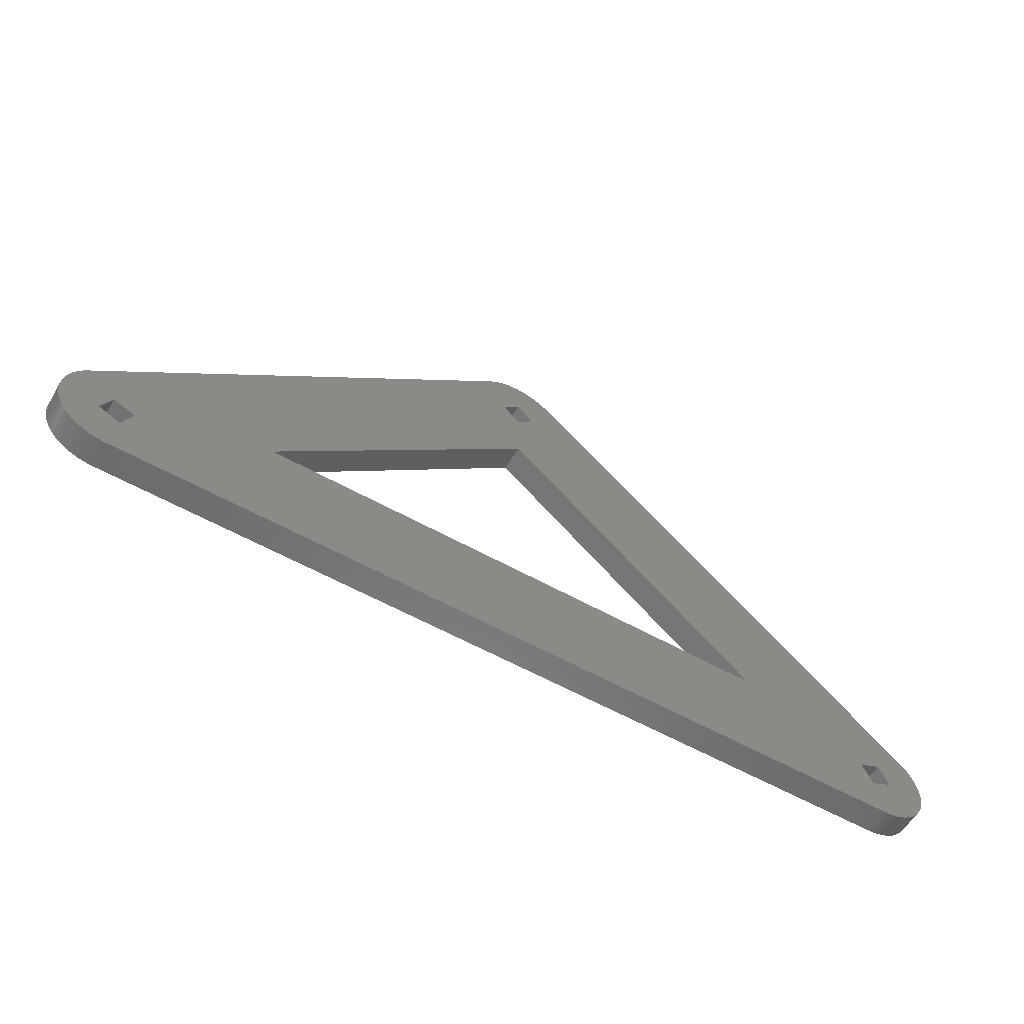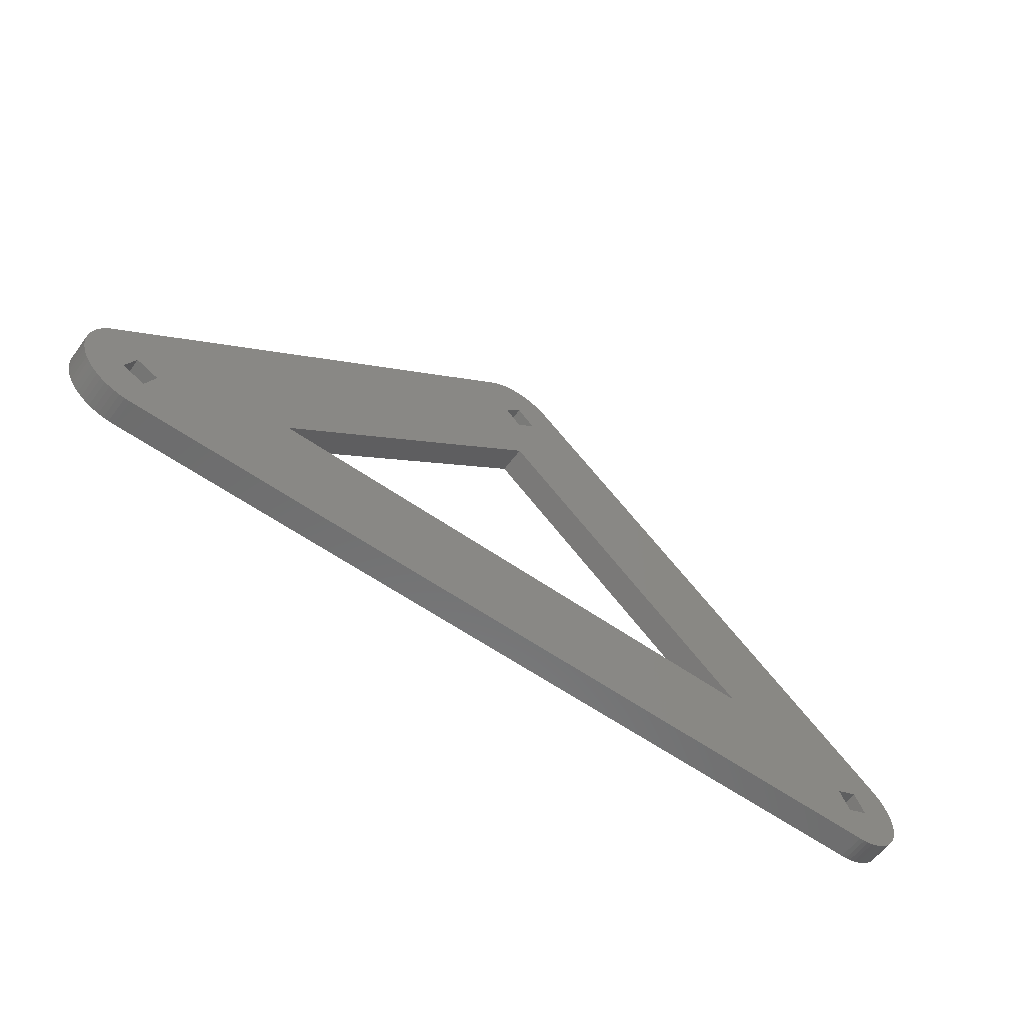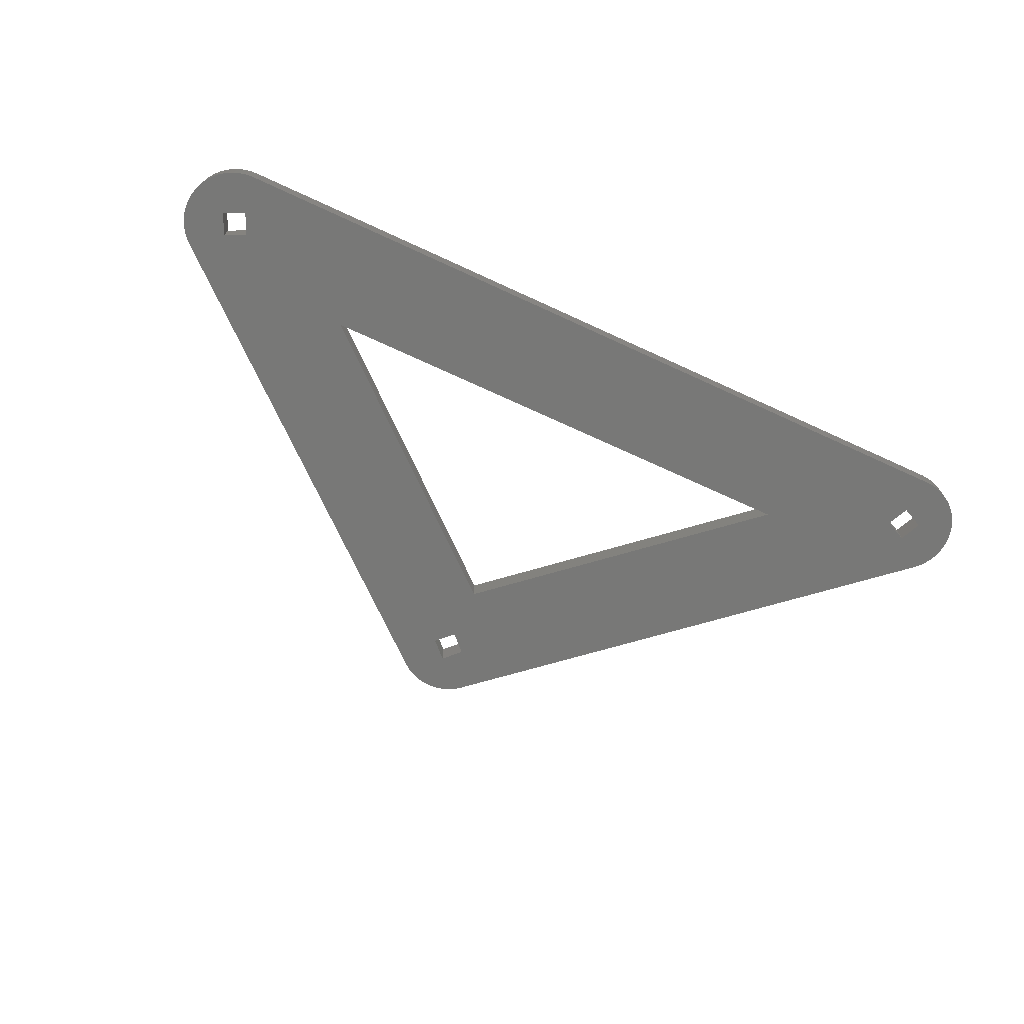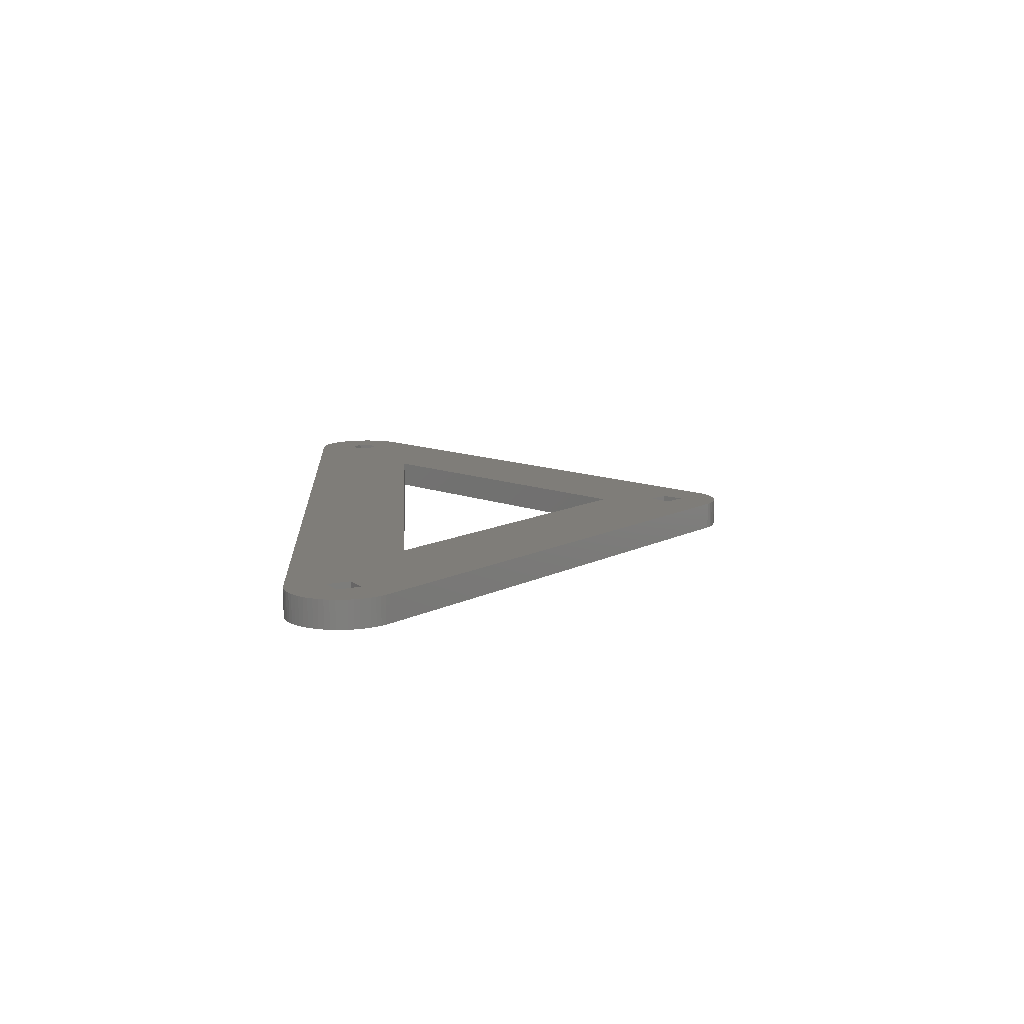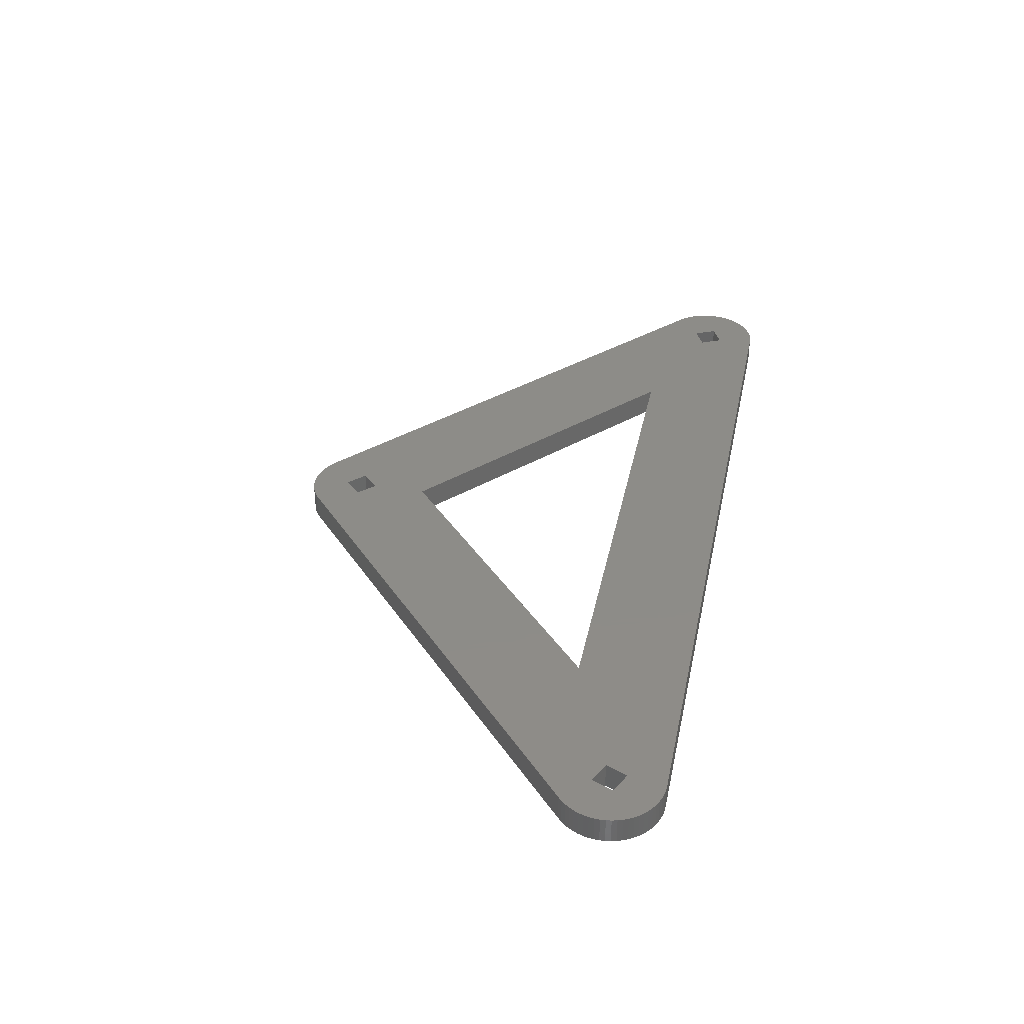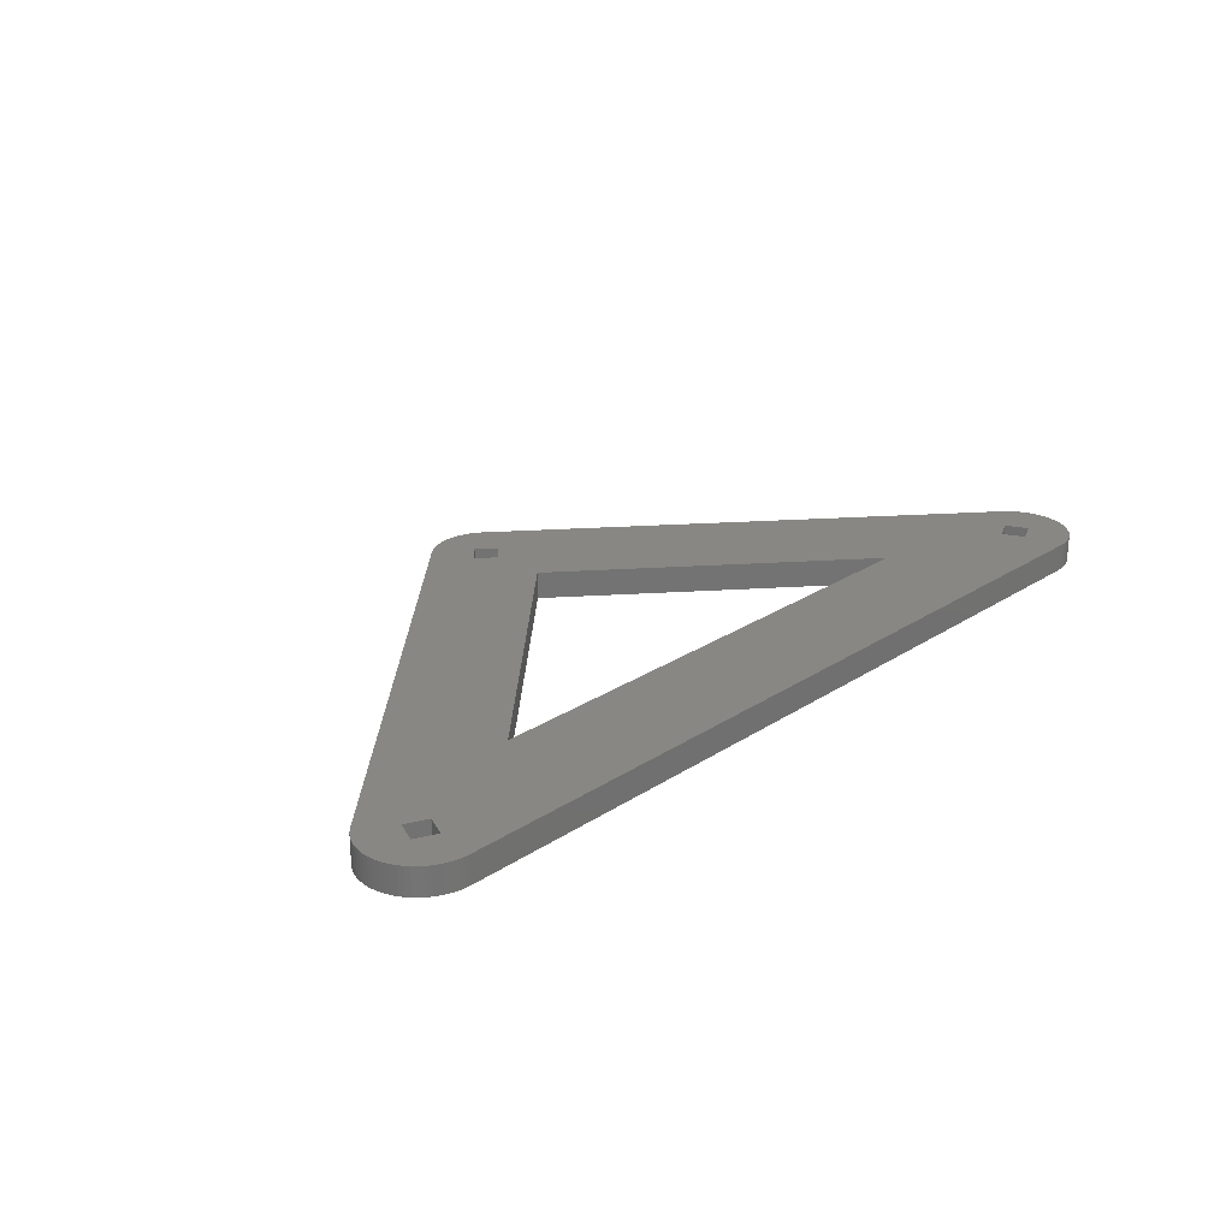
<metadata>
{"format":"stl","ext":"stl","renderer":"f3d","projection":"perspective","resolution":1024,"background":"white","views":[{"elev":-57.3,"azim":-30.4,"up":"+Y"},{"elev":-58.4,"azim":143.9,"up":"+Y"},{"elev":-70.9,"azim":-24.7,"up":"+Z"},{"elev":11.0,"azim":86.6,"up":"+Z"},{"elev":36.6,"azim":-78.4,"up":"+Z"},{"elev":24.7,"azim":-47.0,"up":"+Z"}]}
</metadata>
<code>
# stl→obj: 164 verts, 340 faces
v -155.8 -84.14 5
v -153.9 -84.62 15
v -155.8 -84.14 15
v -153.9 -84.62 5
v -3.902 84.62 5
v -5.806 84.14 15
v -3.902 84.62 15
v -5.806 84.14 5
v -12.69 80.46 5
v -162.7 -49.54 15
v -12.69 80.46 15
v -162.7 -49.54 5
v -162.7 -80.46 5
v -161.1 -81.63 15
v -162.7 -80.46 15
v -161.1 -81.63 5
v -96.4 -45 5
v 0 38.54 15
v -96.4 -45 15
v 0 38.54 5
v -164.1 -50.86 15
v -164.1 -50.86 5
v -165.5 -52.31 5
v -165.5 -52.31 15
v -11.11 81.63 5
v -11.11 81.63 15
v -169.9 -63.04 5
v -169.6 -61.1 15
v -169.6 -61.1 5
v -169.9 -63.04 15
v -168.5 -57.35 5
v -167.6 -55.57 15
v -167.6 -55.57 5
v -168.5 -57.35 15
v -7.654 83.48 5
v -9.428 82.64 15
v -7.654 83.48 15
v -9.428 82.64 5
v -164.1 -79.14 5
v -165.5 -77.69 15
v -165.5 -77.69 5
v -164.1 -79.14 15
v 0 85 5
v -1.96 84.9 15
v 0 85 15
v -1.96 84.9 5
v -166.6 -53.89 15
v -166.6 -53.89 5
v 12.69 80.46 5
v 11.11 81.63 15
v 12.69 80.46 15
v 11.11 81.63 5
v -169.9 -66.96 5
v -170 -65 15
v -170 -65 5
v -169.9 -66.96 15
v 147.9 -70.83 5
v 157.7 -83.48 5
v 155.8 -84.14 5
v 153.9 -84.62 5
v 152 -84.9 5
v 150 -85 5
v 155.8 -67.12 5
v 144.2 -62.88 5
v 96.4 -45 5
v -150 -85 5
v -144.2 -62.88 5
v -147.9 -70.83 5
v -152 -84.9 5
v -157.7 -83.48 5
v -155.8 -67.12 5
v 170 -65 5
v 169.9 -66.96 5
v 169.6 -68.9 5
v 169.9 -63.04 5
v 169.1 -70.81 5
v 169.6 -61.1 5
v 168.5 -72.65 5
v 169.1 -59.19 5
v 167.6 -74.43 5
v 168.5 -57.35 5
v 166.6 -76.11 5
v 167.6 -55.57 5
v 165.5 -77.69 5
v 152.1 -59.17 5
v 164.1 -79.14 5
v 166.6 -53.89 5
v 162.7 -80.46 5
v 165.5 -52.31 5
v 161.1 -81.63 5
v 159.4 -82.64 5
v 164.1 -50.86 5
v 162.7 -49.54 5
v 6.2 65 5
v 0 71.2 5
v 9.428 82.64 5
v 0 58.8 5
v -6.2 65 5
v -152.1 -59.17 5
v -159.4 -82.64 5
v -166.6 -76.11 5
v -167.6 -74.43 5
v -168.5 -72.65 5
v -169.1 -70.81 5
v -169.6 -68.9 5
v -169.1 -59.19 5
v 7.654 83.48 5
v 5.806 84.14 5
v 3.902 84.62 5
v 1.96 84.9 5
v -150 -85 15
v -152 -84.9 15
v 1.96 84.9 15
v 3.902 84.62 15
v -169.6 -68.9 15
v -169.1 -70.81 15
v -157.7 -83.48 15
v -166.6 -76.11 15
v -167.6 -74.43 15
v 5.806 84.14 15
v 7.654 83.48 15
v 9.428 82.64 15
v -169.1 -59.19 15
v -168.5 -72.65 15
v 0 71.2 15
v 6.2 65 15
v 155.8 -67.12 15
v 170 -65 15
v 169.9 -63.04 15
v 169.6 -61.1 15
v 169.9 -66.96 15
v 169.1 -59.19 15
v 169.6 -68.9 15
v 168.5 -57.35 15
v 169.1 -70.81 15
v 167.6 -55.57 15
v 168.5 -72.65 15
v 152.1 -59.17 15
v 166.6 -53.89 15
v 167.6 -74.43 15
v 165.5 -52.31 15
v 166.6 -76.11 15
v 164.1 -50.86 15
v 165.5 -77.69 15
v 162.7 -49.54 15
v 164.1 -79.14 15
v 162.7 -80.46 15
v 161.1 -81.63 15
v 159.4 -82.64 15
v 157.7 -83.48 15
v 144.2 -62.88 15
v 96.4 -45 15
v 0 58.8 15
v -6.2 65 15
v -144.2 -62.88 15
v -155.8 -67.12 15
v -159.4 -82.64 15
v -152.1 -59.17 15
v 147.9 -70.83 15
v 155.8 -84.14 15
v 153.9 -84.62 15
v 152 -84.9 15
v 150 -85 15
v -147.9 -70.83 15
f 1 2 3
f 2 1 4
f 5 6 7
f 6 5 8
f 9 10 11
f 10 9 12
f 13 14 15
f 14 13 16
f 17 18 19
f 18 17 20
f 12 21 10
f 21 12 22
f 23 21 22
f 21 23 24
f 25 11 26
f 11 25 9
f 27 28 29
f 28 27 30
f 31 32 33
f 32 31 34
f 35 36 37
f 36 35 38
f 39 40 41
f 40 39 42
f 43 44 45
f 44 43 46
f 33 47 48
f 47 33 32
f 49 50 51
f 50 49 52
f 53 54 55
f 54 53 56
f 46 7 44
f 7 46 5
f 57 58 59
f 57 59 60
f 57 60 61
f 57 61 62
f 58 57 63
f 62 64 57
f 62 65 64
f 62 17 65
f 66 17 62
f 17 66 67
f 67 66 68
f 69 68 66
f 4 68 69
f 1 68 4
f 70 68 1
f 68 70 71
f 63 72 73
f 63 73 74
f 72 63 75
f 63 74 76
f 75 63 77
f 63 76 78
f 77 63 79
f 63 78 80
f 79 63 81
f 63 80 82
f 81 63 83
f 63 82 84
f 85 83 63
f 63 84 86
f 83 85 87
f 63 86 88
f 87 85 89
f 63 88 90
f 63 90 91
f 63 91 58
f 89 85 92
f 92 85 93
f 64 93 85
f 65 93 64
f 65 49 93
f 94 49 65
f 95 49 94
f 49 95 52
f 52 95 96
f 20 94 65
f 20 97 94
f 20 98 97
f 95 38 35
f 95 25 38
f 17 98 20
f 95 9 25
f 98 17 9
f 12 17 67
f 12 67 99
f 100 71 70
f 16 71 100
f 13 71 16
f 39 71 13
f 17 12 9
f 41 71 39
f 101 71 41
f 99 22 12
f 102 71 101
f 99 23 22
f 103 71 102
f 99 48 23
f 104 71 103
f 99 33 48
f 105 71 104
f 99 31 33
f 53 71 105
f 71 31 99
f 55 71 53
f 31 71 106
f 27 71 55
f 106 71 29
f 29 71 27
f 96 95 107
f 107 95 108
f 108 95 109
f 109 95 110
f 95 43 110
f 95 46 43
f 95 5 46
f 95 8 5
f 9 95 98
f 95 35 8
f 69 111 112
f 111 69 66
f 109 113 114
f 113 109 110
f 104 115 105
f 115 104 116
f 38 26 36
f 26 38 25
f 70 3 117
f 3 70 1
f 8 37 6
f 37 8 35
f 41 118 101
f 118 41 40
f 101 119 102
f 119 101 118
f 4 112 2
f 112 4 69
f 107 120 121
f 120 107 108
f 105 56 53
f 56 105 115
f 39 15 42
f 15 39 13
f 108 114 120
f 114 108 109
f 96 121 122
f 121 96 107
f 106 34 31
f 34 106 123
f 102 124 103
f 124 102 119
f 125 121 120
f 125 120 114
f 125 114 113
f 125 113 45
f 121 125 126
f 44 125 45
f 7 125 44
f 6 125 7
f 37 125 6
f 36 125 37
f 127 128 129
f 127 129 130
f 128 127 131
f 127 130 132
f 131 127 133
f 127 132 134
f 133 127 135
f 127 134 136
f 135 127 137
f 138 136 139
f 137 127 140
f 138 139 141
f 140 127 142
f 138 141 143
f 142 127 144
f 138 143 145
f 144 127 146
f 146 127 147
f 147 127 148
f 148 127 149
f 149 127 150
f 136 138 127
f 145 151 138
f 145 152 151
f 51 152 145
f 126 51 50
f 126 50 122
f 126 122 121
f 51 126 152
f 18 126 153
f 126 18 152
f 154 18 153
f 26 125 36
f 11 125 26
f 125 11 154
f 19 154 11
f 154 19 18
f 10 19 11
f 19 10 155
f 156 157 117
f 156 14 157
f 155 10 158
f 21 158 10
f 24 158 21
f 156 15 14
f 47 158 24
f 156 42 15
f 32 158 47
f 156 40 42
f 158 32 156
f 156 118 40
f 34 156 32
f 156 119 118
f 123 156 34
f 156 124 119
f 28 156 123
f 156 116 124
f 30 156 28
f 156 115 116
f 54 156 30
f 156 56 115
f 156 54 56
f 159 150 127
f 150 159 160
f 160 159 161
f 161 159 162
f 162 159 163
f 151 163 159
f 152 163 151
f 19 163 152
f 111 19 155
f 111 155 164
f 19 111 163
f 164 112 111
f 164 2 112
f 164 3 2
f 117 164 156
f 164 117 3
f 100 117 157
f 117 100 70
f 16 157 14
f 157 16 100
f 48 24 23
f 24 48 47
f 55 30 27
f 30 55 54
f 103 116 104
f 116 103 124
f 52 122 50
f 122 52 96
f 29 123 106
f 123 29 28
f 110 45 113
f 45 110 43
f 93 51 145
f 51 93 49
f 60 160 161
f 160 60 59
f 90 147 148
f 147 90 88
f 140 78 137
f 78 140 80
f 131 72 128
f 72 131 73
f 88 146 147
f 146 88 86
f 92 145 143
f 145 92 93
f 59 150 160
f 150 59 58
f 130 79 132
f 79 130 77
f 20 152 18
f 152 20 65
f 134 83 136
f 83 134 81
f 133 73 131
f 73 133 74
f 132 81 134
f 81 132 79
f 58 149 150
f 149 58 91
f 139 89 141
f 89 139 87
f 141 92 143
f 92 141 89
f 91 148 149
f 148 91 90
f 146 84 144
f 84 146 86
f 144 82 142
f 82 144 84
f 142 80 140
f 80 142 82
f 136 87 139
f 87 136 83
f 137 76 135
f 76 137 78
f 135 74 133
f 74 135 76
f 62 162 163
f 162 62 61
f 61 161 162
f 161 61 60
f 128 75 129
f 75 128 72
f 129 77 130
f 77 129 75
f 65 19 152
f 19 65 17
f 66 163 111
f 163 66 62
f 156 99 158
f 99 156 71
f 99 155 158
f 155 99 67
f 68 155 67
f 155 68 164
f 68 156 164
f 156 68 71
f 97 126 94
f 126 97 153
f 98 125 154
f 125 98 95
f 95 126 125
f 126 95 94
f 153 98 154
f 98 153 97
f 64 138 151
f 138 64 85
f 63 138 85
f 138 63 127
f 63 159 127
f 159 63 57
f 159 64 151
f 64 159 57

</code>
